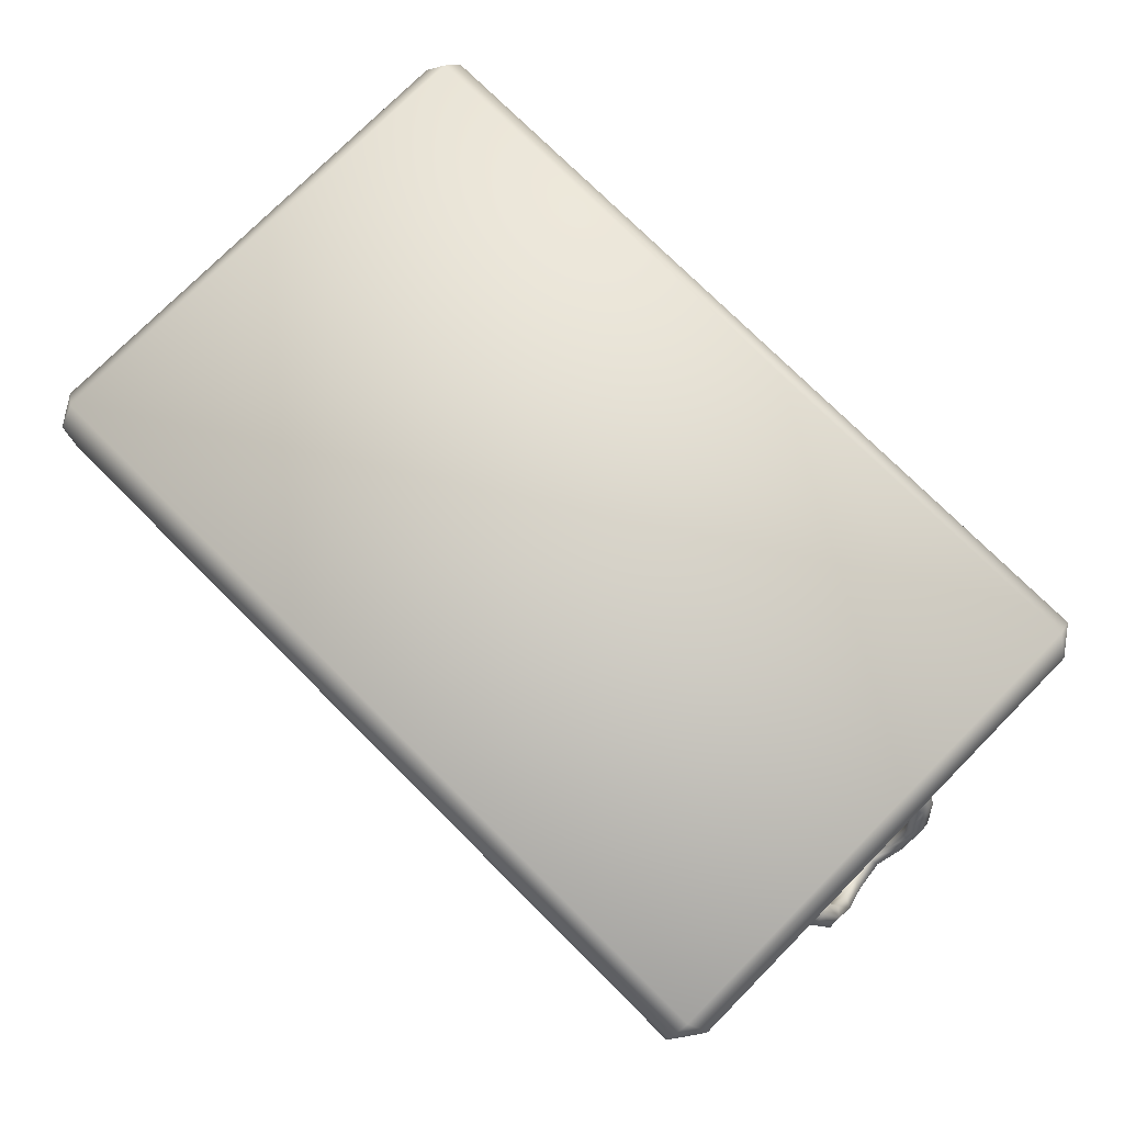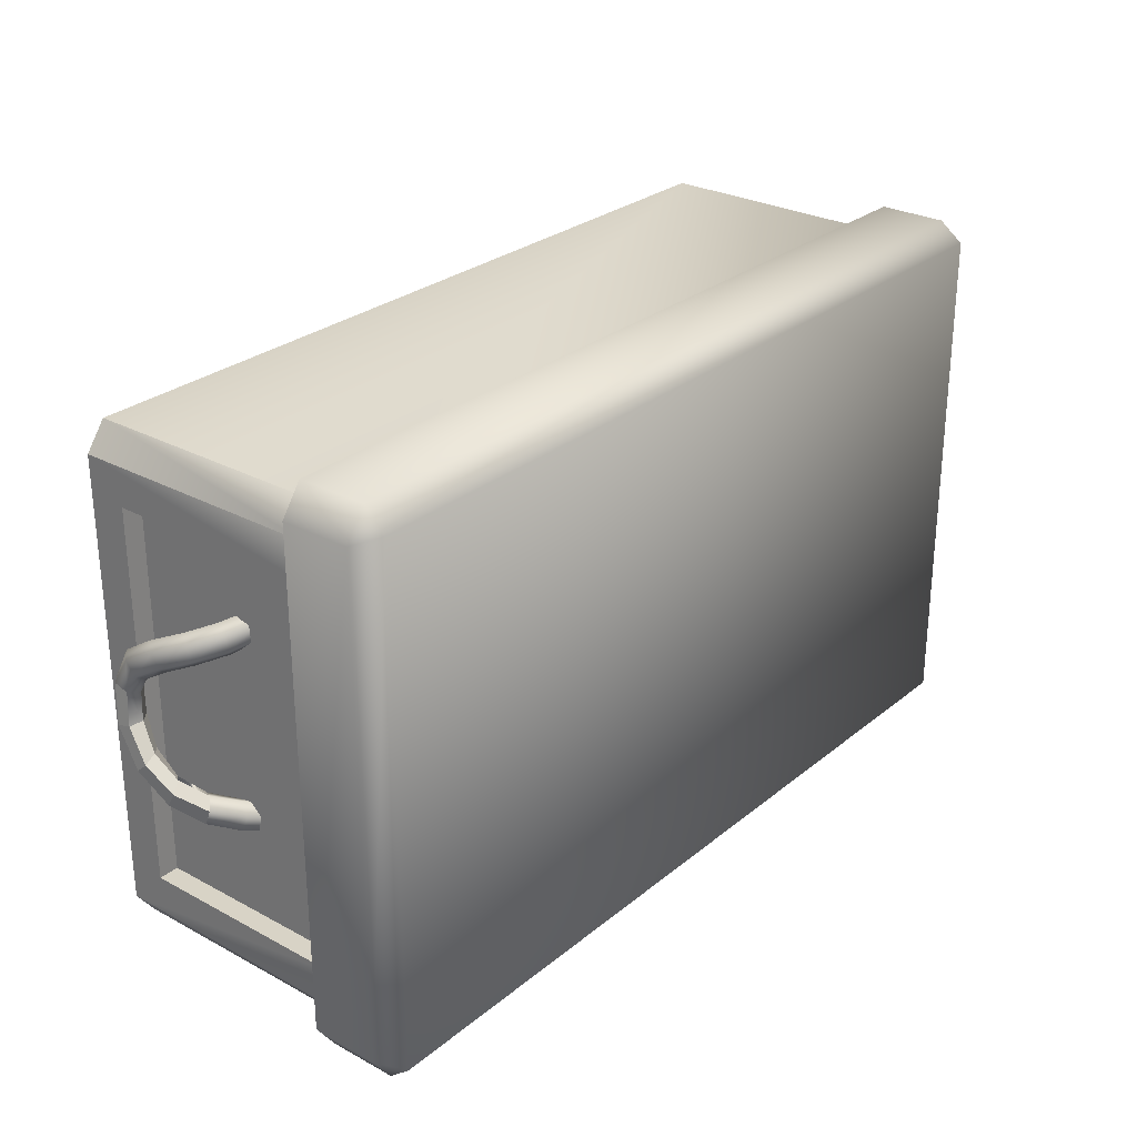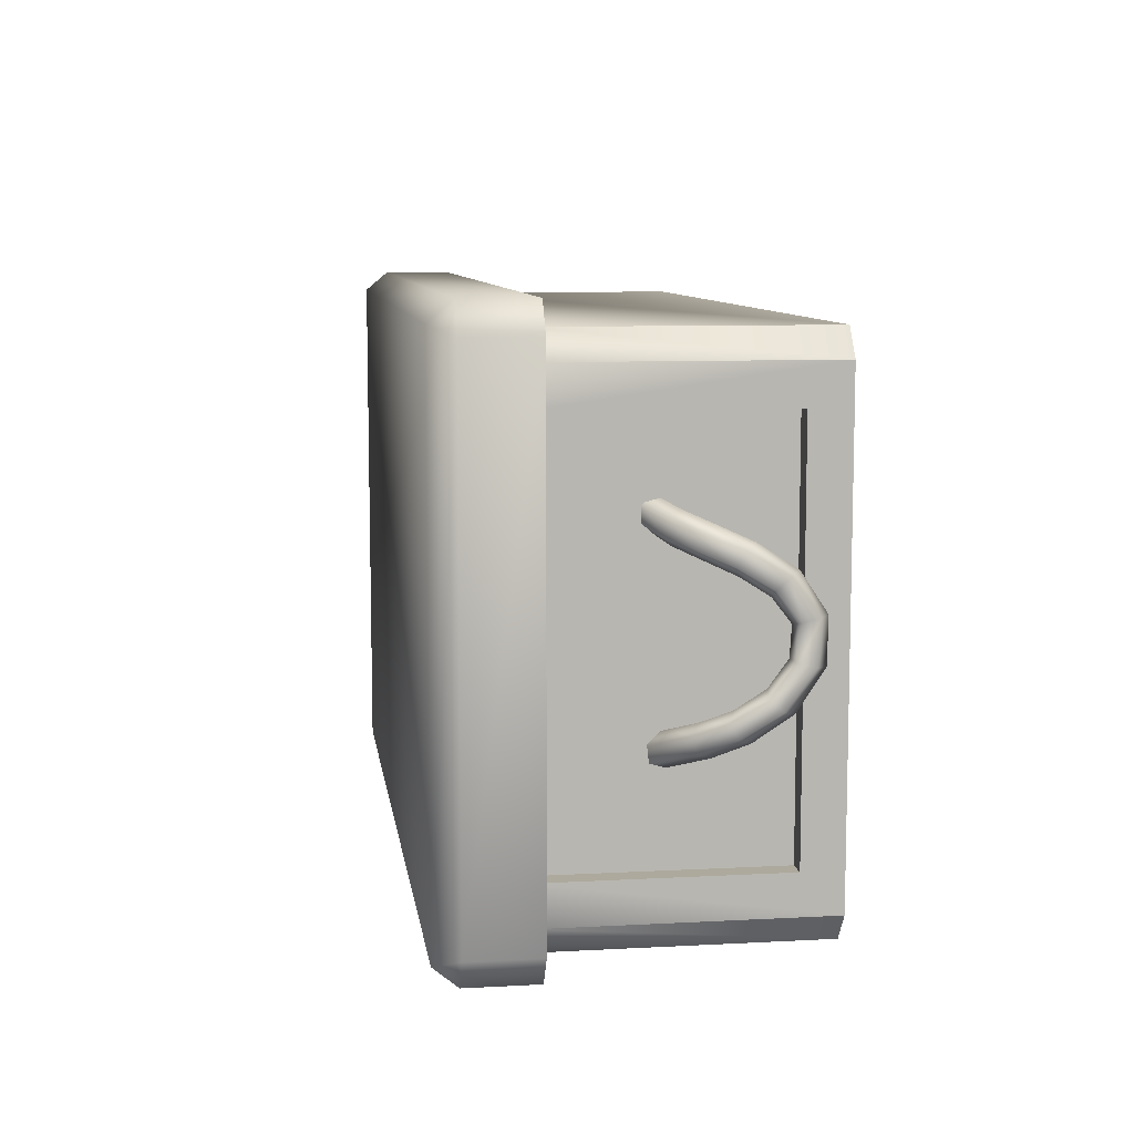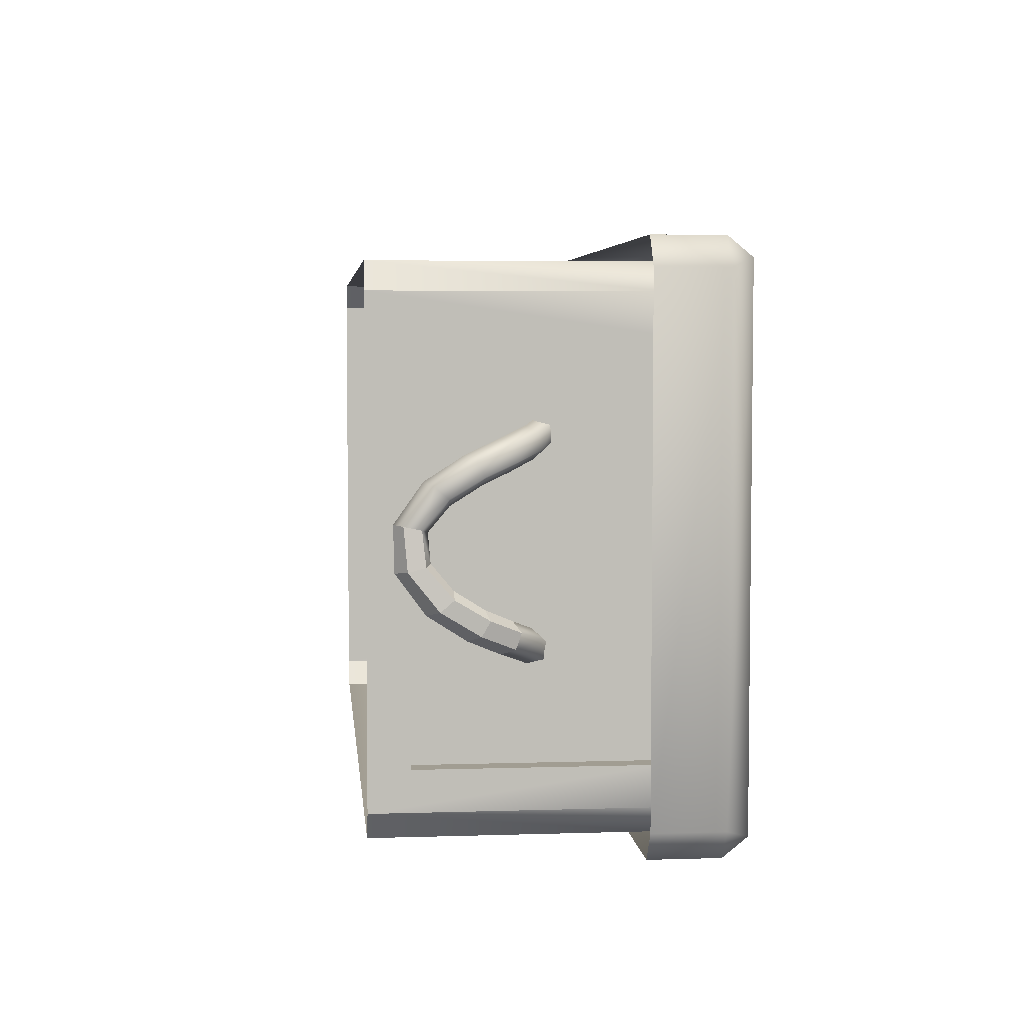
<metadata>
{"format":"obj","ext":"obj","renderer":"f3d","projection":"perspective","resolution":1024,"background":"white","views":[{"elev":76.2,"azim":-135.2,"up":"+Y"},{"elev":27.8,"azim":129.3,"up":"+Z"},{"elev":8.9,"azim":-98.1,"up":"+Z"},{"elev":4.8,"azim":84.3,"up":"+Z"}]}
</metadata>
<code>
g febg_tropical_001_chestbox_02
v -0.8814 0.6388 0.4996
v -0.8401 0.6388 0.5577
v -0.8401 0.501 0.5577
v -0.8814 0.501 0.4996
v 0.8495 0.6388 0.5577
v 0.8908 0.6388 0.4996
v 0.8908 0.501 0.4996
v 0.8495 0.501 0.5577
v -0.8401 0.6388 0.5577
v -0.8814 0.6388 0.4996
v -0.8436 0.6855 0.5184
v 0.8495 0.6388 0.5577
v 0.853 0.6855 0.5184
v 0.8908 0.6388 0.4996
v -0.8401 0.501 0.5577
v 0.8495 0.501 0.5577
v -0.8552 0.0009508 0.4585
v -0.8552 0.0009508 -0.4585
v -0.8552 0.07795 -0.3815
v -0.8552 0.07795 0.3815
v -0.8552 0.0009508 -0.4585
v -0.8552 0.5267 -0.3816
v -0.8552 0.07795 -0.3815
v -0.8552 0.5268 -0.4585
v -0.8151 0.0009508 -0.5118
v -0.8552 0.0009508 -0.4585
v -0.8151 0.5268 -0.5118
v -0.8151 0.0009508 -0.5118
v 0.8245 0.0009508 -0.5118
v 0.8245 0.5268 -0.5118
v 0.8646 0.0009508 -0.4585
v 0.8245 0.0009508 -0.5118
v 0.8646 0.5268 -0.4585
v 0.8646 0.5267 -0.3816
v 0.8646 0.0009508 -0.4585
v 0.8646 0.07795 -0.3815
v 0.8646 0.0009508 -0.4585
v 0.8646 0.0009508 0.4585
v 0.8646 0.07795 0.3815
v 0.8646 0.07795 -0.3815
v 0.8908 0.6388 0.4996
v 0.8908 0.501 -0.4996
v 0.8908 0.501 0.4996
v 0.8908 0.6388 -0.4996
v 0.8495 0.501 -0.5577
v 0.8495 0.6388 -0.5577
v 0.853 0.6855 0.5184
v 0.853 0.6855 -0.5184
v 0.8495 0.6388 -0.5577
v -0.8436 0.6855 -0.5184
v -0.8436 0.6855 0.5184
v -0.8814 0.6388 0.4996
v -0.8401 0.6388 -0.5577
v 0.8495 0.501 -0.5577
v -0.8401 0.501 -0.5577
v -0.8814 0.6388 -0.4996
v -0.8814 0.501 0.4996
v -0.8814 0.501 -0.4996
v -0.8401 0.6388 -0.5577
v -0.8401 0.501 -0.5577
v 0.8646 0.0009508 0.4585
v 0.8646 0.5267 0.3816
v 0.8646 0.07795 0.3815
v 0.8646 0.5268 0.4585
v 0.8245 0.0009508 0.5118
v 0.8646 0.0009508 0.4585
v 0.8245 0.5268 0.5118
v 0.8245 0.0009508 0.5118
v -0.8151 0.0009508 0.5118
v -0.8151 0.5268 0.5118
v -0.8552 0.0009508 0.4585
v -0.8151 0.0009508 0.5118
v -0.8552 0.5268 0.4585
v -0.8552 0.5267 0.3816
v -0.8552 0.0009508 0.4585
v -0.8552 0.07795 0.3815
v -0.8552 0.07795 0.3815
v -0.8552 0.07795 -0.3815
v -0.8142 0.07795 -0.3815
v -0.8142 0.07795 0.3815
v -0.8552 0.5267 0.3816
v -0.8552 0.07795 0.3815
v -0.8142 0.07795 0.3815
v -0.8142 0.5266 0.3815
v -0.8552 0.5267 -0.3816
v -0.8552 0.5267 0.3816
v -0.8142 0.5266 0.3815
v -0.8142 0.5266 -0.3815
v -0.8552 0.07795 -0.3815
v -0.8552 0.5267 -0.3816
v -0.8142 0.5266 -0.3815
v -0.8142 0.07795 -0.3815
v 0.8646 0.07795 -0.3815
v 0.8646 0.07795 0.3815
v 0.8236 0.07795 0.3815
v 0.8236 0.07795 -0.3815
v 0.8646 0.5267 -0.3816
v 0.8646 0.07795 -0.3815
v 0.8236 0.07795 -0.3815
v 0.8236 0.5266 -0.3815
v 0.8646 0.5267 0.3816
v 0.8646 0.5267 -0.3816
v 0.8236 0.5266 -0.3815
v 0.8236 0.5266 0.3815
v 0.8646 0.07795 0.3815
v 0.8646 0.5267 0.3816
v 0.8236 0.5266 0.3815
v 0.8236 0.07795 0.3815
v -0.8142 0.07795 0.3815
v -0.8142 0.07795 -0.3815
v -0.8142 0.5266 -0.3815
v -0.8142 0.5266 0.3815
v 0.8236 0.07795 -0.3815
v 0.8236 0.07795 0.3815
v 0.8236 0.5266 0.3815
v 0.8236 0.5266 -0.3815
v 0.9046 0.2052 -0.09382
v 0.8861 0.1825 -0.1036
v 0.8646 0.2315 -0.1282
v 0.8793 0.2563 -0.1178
v 0.8861 0.1825 -0.1036
v 0.8857 0.168 -0.1309
v 0.8638 0.2206 -0.1573
v 0.8646 0.2315 -0.1282
v 0.8857 0.168 -0.1309
v 0.9048 0.1745 -0.1484
v 0.8824 0.2354 -0.176
v 0.8638 0.2206 -0.1573
v 0.9048 0.1745 -0.1484
v 0.925 0.1981 -0.1386
v 0.8975 0.2603 -0.1656
v 0.8824 0.2354 -0.176
v 0.925 0.1981 -0.1386
v 0.9243 0.2141 -0.1113
v 0.8952 0.2712 -0.1366
v 0.8975 0.2603 -0.1656
v 0.9243 0.2141 -0.1113
v 0.9046 0.2052 -0.09382
v 0.8793 0.2563 -0.1178
v 0.8952 0.2712 -0.1366
v 0.9066 0.1511 -0.0597
v 0.883 0.1293 -0.06775
v 0.8861 0.1825 -0.1036
v 0.9046 0.2052 -0.09382
v 0.883 0.1293 -0.06775
v 0.8822 0.1068 -0.0894
v 0.8857 0.168 -0.1309
v 0.8861 0.1825 -0.1036
v 0.8822 0.1068 -0.0894
v 0.9025 0.1035 -0.103
v 0.9048 0.1745 -0.1484
v 0.8857 0.168 -0.1309
v 0.9025 0.1035 -0.103
v 0.9277 0.1264 -0.09495
v 0.925 0.1981 -0.1386
v 0.9048 0.1745 -0.1484
v 0.9277 0.1264 -0.09495
v 0.9295 0.1511 -0.0733
v 0.9243 0.2141 -0.1113
v 0.925 0.1981 -0.1386
v 0.9295 0.1511 -0.0733
v 0.9066 0.1511 -0.0597
v 0.9046 0.2052 -0.09382
v 0.9243 0.2141 -0.1113
v 0.8936 0.1121 -0.01337
v 0.8684 0.09187 -0.01725
v 0.883 0.1293 -0.06775
v 0.9066 0.1511 -0.0597
v 0.8684 0.09187 -0.01725
v 0.8683 0.06194 -0.02573
v 0.8822 0.1068 -0.0894
v 0.883 0.1293 -0.06775
v 0.8683 0.06194 -0.02573
v 0.8889 0.04936 -0.03034
v 0.9025 0.1035 -0.103
v 0.8822 0.1068 -0.0894
v 0.8889 0.04936 -0.03034
v 0.9166 0.07132 -0.02646
v 0.9277 0.1264 -0.09495
v 0.9025 0.1035 -0.103
v 0.9166 0.07132 -0.02646
v 0.9181 0.1032 -0.01797
v 0.9295 0.1511 -0.0733
v 0.9277 0.1264 -0.09495
v 0.9181 0.1032 -0.01797
v 0.8936 0.1121 -0.01337
v 0.9066 0.1511 -0.0597
v 0.9295 0.1511 -0.0733
v 0.8878 0.1075 0.04081
v 0.8668 0.08942 0.04265
v 0.8684 0.09187 -0.01725
v 0.8936 0.1121 -0.01337
v 0.8668 0.08942 0.04265
v 0.87 0.06043 0.0495
v 0.8683 0.06194 -0.02573
v 0.8684 0.09187 -0.01725
v 0.87 0.06043 0.0495
v 0.8885 0.04742 0.05452
v 0.8889 0.04936 -0.03034
v 0.8683 0.06194 -0.02573
v 0.8885 0.04742 0.05452
v 0.9084 0.06444 0.05268
v 0.9166 0.07132 -0.02646
v 0.8889 0.04936 -0.03034
v 0.9084 0.06444 0.05268
v 0.9104 0.09648 0.04583
v 0.9181 0.1032 -0.01797
v 0.9166 0.07132 -0.02646
v 0.9104 0.09648 0.04583
v 0.8936 0.1121 -0.01337
v 0.9181 0.1032 -0.01797
v 0.8878 0.1075 0.04081
v 0.9241 0.1427 0.1007
v 0.9216 0.1177 0.1217
v 0.9084 0.06444 0.05268
v 0.9031 0.145 0.08759
v 0.8668 0.08942 0.04265
v 0.9029 0.09891 0.1296
v 0.8885 0.04742 0.05452
v 0.8849 0.1034 0.1165
v 0.87 0.06043 0.0495
v 0.8912 0.166 0.1601
v 0.9082 0.1715 0.1767
v 0.8727 0.222 0.187
v 0.9242 0.1905 0.166
v 0.8881 0.2351 0.2047
v 0.8331 0.2641 0.2058
v 0.9239 0.2061 0.1387
v 0.8479 0.2812 0.2238
v 0.7823 0.2973 0.2234
v 0.8 0.3132 0.2406
v 0.9006 0.2547 0.1931
v 0.8589 0.303 0.2119
v 0.8109 0.3368 0.2288
v 0.9001 0.2665 0.1638
v 0.8556 0.3125 0.182
v 0.801 0.3433 0.1998
v 0.9051 0.1993 0.1221
v 0.8417 0.296 0.1641
v 0.785 0.3256 0.1826
v 0.884 0.2534 0.1461
v 0.8837 0.1256 0.0955
v 0.87 0.06043 0.0495
v 0.8849 0.1034 0.1165
v 0.8893 0.1793 0.1328
v 0.8912 0.166 0.1601
v 0.8708 0.231 0.1577
v 0.8727 0.222 0.187
v 0.8314 0.2707 0.176
v 0.7761 0.3019 0.1944
v 0.8331 0.2641 0.2058
v 0.7823 0.2973 0.2234
v 0.8235 0.2597 -0.1764
v 0.7944 0.3032 -0.2129
v 0.7757 0.2929 -0.1954
v 0.8416 0.2774 -0.1954
v 0.8638 0.2206 -0.1573
v 0.8005 0.3276 -0.2029
v 0.8824 0.2354 -0.176
v 0.8522 0.3049 -0.1848
v 0.7889 0.3351 -0.1754
v 0.8975 0.2603 -0.1656
v 0.8478 0.3132 -0.1553
v 0.7744 0.3191 -0.1578
v 0.8952 0.2712 -0.1366
v 0.8349 0.2934 -0.1363
v 0.768 0.2982 -0.1678
v 0.8793 0.2563 -0.1178
v 0.8238 0.2671 -0.1468
v 0.7757 0.2929 -0.1954
v 0.8646 0.2315 -0.1282
v 0.8235 0.2597 -0.1764
v 0.8638 0.2206 -0.1573
v -0.7814 0.3019 0.1944
v -0.8384 0.2641 0.2058
v -0.7876 0.2973 0.2234
v -0.8367 0.2707 0.176
v -0.7902 0.3256 0.1826
v -0.878 0.222 0.187
v -0.8469 0.296 0.1641
v -0.8062 0.3433 0.1998
v -0.876 0.231 0.1577
v -0.8965 0.166 0.1601
v -0.8609 0.3125 0.182
v -0.8161 0.3368 0.2288
v -0.8945 0.1793 0.1328
v -0.8901 0.1034 0.1165
v -0.8893 0.2534 0.1461
v -0.8642 0.303 0.2119
v -0.8052 0.3132 0.2406
v -0.8889 0.1256 0.0955
v -0.8752 0.06043 0.0495
v -0.9103 0.1993 0.1221
v -0.9053 0.2665 0.1638
v -0.8532 0.2812 0.2238
v -0.7876 0.2973 0.2234
v -0.8384 0.2641 0.2058
v -0.872 0.08942 0.04265
v -0.8735 0.06194 -0.02573
v -0.9058 0.2547 0.1931
v -0.8933 0.2351 0.2047
v -0.878 0.222 0.187
v -0.9084 0.145 0.08759
v -0.9292 0.2061 0.1387
v -0.8736 0.09187 -0.01725
v -0.8874 0.1068 -0.0894
v -0.9135 0.1715 0.1767
v -0.8965 0.166 0.1601
v -0.9295 0.1905 0.166
v -0.8931 0.1075 0.04081
v -0.9293 0.1427 0.1007
v -0.8883 0.1293 -0.06775
v -0.891 0.168 -0.1309
v -0.9082 0.09891 0.1296
v -0.8901 0.1034 0.1165
v -0.9269 0.1177 0.1217
v -0.8989 0.1121 -0.01337
v -0.9156 0.09648 0.04583
v -0.8913 0.1825 -0.1036
v -0.869 0.2206 -0.1573
v -0.8937 0.04742 0.05452
v -0.8752 0.06043 0.0495
v -0.9137 0.06444 0.05268
v -0.9118 0.1511 -0.0597
v -0.9234 0.1032 -0.01797
v -0.8699 0.2315 -0.1282
v -0.8287 0.2597 -0.1764
v -0.8941 0.04936 -0.03034
v -0.8735 0.06194 -0.02573
v -0.9219 0.07132 -0.02646
v -0.9098 0.2052 -0.09382
v -0.9347 0.1511 -0.0733
v -0.829 0.2671 -0.1468
v -0.781 0.2929 -0.1954
v -0.7732 0.2982 -0.1678
v -0.9078 0.1035 -0.103
v -0.8874 0.1068 -0.0894
v -0.9329 0.1264 -0.09495
v -0.8845 0.2563 -0.1178
v -0.8401 0.2934 -0.1363
v -0.7797 0.3191 -0.1578
v -0.9295 0.2141 -0.1113
v -0.91 0.1745 -0.1484
v -0.891 0.168 -0.1309
v -0.9302 0.1981 -0.1386
v -0.9004 0.2712 -0.1366
v -0.8531 0.3132 -0.1553
v -0.7941 0.3351 -0.1754
v -0.9027 0.2603 -0.1656
v -0.8876 0.2354 -0.176
v -0.869 0.2206 -0.1573
v -0.8575 0.3049 -0.1848
v -0.8058 0.3276 -0.2029
v -0.8468 0.2774 -0.1954
v -0.8287 0.2597 -0.1764
v -0.7996 0.3032 -0.2129
v -0.781 0.2929 -0.1954
g febg_tropical_001_chestbox_02_0
f 3 2 1
f 4 3 1
f 7 6 5
f 8 7 5
f 11 10 9
f 11 9 12
f 13 11 12
f 13 12 14
f 9 15 12
f 15 16 12
f 19 18 17
f 20 19 17
f 23 22 21
f 22 24 21
f 26 24 25
f 24 27 25
f 29 28 27
f 30 29 27
f 32 30 31
f 30 33 31
f 35 33 34
f 36 35 34
f 39 38 37
f 40 39 37
f 43 42 41
f 42 44 41
f 42 45 44
f 45 46 44
f 47 41 44
f 48 47 44
f 48 44 49
f 48 50 47
f 50 51 47
f 51 50 52
f 48 49 53
f 50 48 53
f 49 54 53
f 54 55 53
f 50 53 56
f 50 56 52
f 57 52 56
f 58 57 56
f 58 56 59
f 60 58 59
f 63 62 61
f 62 64 61
f 66 64 65
f 64 67 65
f 69 68 67
f 70 69 67
f 72 70 71
f 70 73 71
f 75 73 74
f 76 75 74
f 79 78 77
f 80 79 77
f 83 82 81
f 84 83 81
f 87 86 85
f 88 87 85
f 91 90 89
f 92 91 89
f 95 94 93
f 96 95 93
f 99 98 97
f 100 99 97
f 103 102 101
f 104 103 101
f 107 106 105
f 108 107 105
f 111 110 109
f 112 111 109
f 115 114 113
f 116 115 113
f 119 118 117
f 120 119 117
f 123 122 121
f 124 123 121
f 127 126 125
f 128 127 125
f 131 130 129
f 132 131 129
f 135 134 133
f 136 135 133
f 139 138 137
f 140 139 137
f 143 142 141
f 144 143 141
f 147 146 145
f 148 147 145
f 151 150 149
f 152 151 149
f 155 154 153
f 156 155 153
f 159 158 157
f 160 159 157
f 163 162 161
f 164 163 161
f 167 166 165
f 168 167 165
f 171 170 169
f 172 171 169
f 175 174 173
f 176 175 173
f 179 178 177
f 180 179 177
f 183 182 181
f 184 183 181
f 187 186 185
f 188 187 185
f 191 190 189
f 192 191 189
f 195 194 193
f 196 195 193
f 199 198 197
f 200 199 197
f 203 202 201
f 204 203 201
f 207 206 205
f 208 207 205
f 211 210 209
f 210 212 209
f 209 212 213
f 209 213 214
f 215 209 214
f 212 216 213
f 212 217 216
f 215 214 218
f 219 215 218
f 219 218 220
f 221 219 220
f 220 218 222
f 218 223 222
f 218 214 223
f 222 223 224
f 214 213 225
f 214 225 223
f 223 226 224
f 223 225 226
f 224 226 227
f 213 228 225
f 213 216 228
f 226 229 227
f 227 229 230
f 229 231 230
f 225 232 226
f 226 232 229
f 225 228 232
f 229 233 231
f 232 233 229
f 233 234 231
f 228 235 232
f 232 235 233
f 233 236 234
f 235 236 233
f 236 237 234
f 216 238 228
f 228 238 235
f 236 239 237
f 239 240 237
f 235 241 236
f 238 241 235
f 241 239 236
f 216 242 238
f 217 242 216
f 217 243 242
f 243 244 242
f 242 245 238
f 242 244 245
f 238 245 241
f 244 246 245
f 245 247 241
f 245 246 247
f 241 247 239
f 246 248 247
f 239 249 240
f 247 249 239
f 247 248 249
f 249 250 240
f 248 251 249
f 249 251 250
f 251 252 250
f 255 254 253
f 254 256 253
f 253 256 257
f 254 258 256
f 256 259 257
f 258 260 256
f 256 260 259
f 258 261 260
f 260 262 259
f 261 263 260
f 260 263 262
f 261 264 263
f 263 265 262
f 264 266 263
f 263 266 265
f 264 267 266
f 266 268 265
f 267 269 266
f 266 269 268
f 267 270 269
f 269 271 268
f 270 272 269
f 269 272 271
f 272 273 271
f 276 275 274
f 275 277 274
f 274 277 278
f 275 279 277
f 277 280 278
f 278 280 281
f 279 282 277
f 277 282 280
f 279 283 282
f 280 284 281
f 281 284 285
f 283 286 282
f 283 287 286
f 282 288 280
f 280 288 284
f 282 286 288
f 284 289 285
f 285 289 290
f 287 291 286
f 287 292 291
f 286 293 288
f 286 291 293
f 288 294 284
f 284 294 289
f 288 293 294
f 289 295 290
f 290 295 296
f 295 297 296
f 292 298 291
f 292 299 298
f 294 300 289
f 289 300 295
f 295 301 297
f 300 301 295
f 301 302 297
f 291 303 293
f 291 298 303
f 293 304 294
f 294 304 300
f 293 303 304
f 299 305 298
f 299 306 305
f 301 307 302
f 307 308 302
f 300 309 301
f 304 309 300
f 309 307 301
f 298 310 303
f 298 305 310
f 303 311 304
f 304 311 309
f 303 310 311
f 306 312 305
f 306 313 312
f 307 314 308
f 314 315 308
f 309 316 307
f 311 316 309
f 316 314 307
f 305 317 310
f 305 312 317
f 310 318 311
f 311 318 316
f 310 317 318
f 313 319 312
f 313 320 319
f 314 321 315
f 321 322 315
f 316 323 314
f 318 323 316
f 323 321 314
f 312 324 317
f 312 319 324
f 317 325 318
f 318 325 323
f 317 324 325
f 320 326 319
f 320 327 326
f 321 328 322
f 328 329 322
f 323 330 321
f 325 330 323
f 330 328 321
f 319 331 324
f 319 326 331
f 324 332 325
f 325 332 330
f 324 331 332
f 327 333 326
f 327 334 333
f 334 335 333
f 328 336 329
f 336 337 329
f 330 338 328
f 332 338 330
f 338 336 328
f 326 339 331
f 326 333 339
f 333 335 340
f 333 340 339
f 335 341 340
f 331 342 332
f 332 342 338
f 331 339 342
f 336 343 337
f 343 344 337
f 338 345 336
f 342 345 338
f 345 343 336
f 339 346 342
f 339 340 346
f 342 346 345
f 340 341 347
f 340 347 346
f 341 348 347
f 346 349 345
f 345 349 343
f 346 347 349
f 343 350 344
f 349 350 343
f 350 351 344
f 347 348 352
f 347 352 349
f 349 352 350
f 348 353 352
f 350 354 351
f 352 354 350
f 352 353 354
f 354 355 351
f 353 356 354
f 354 356 355
f 356 357 355

</code>
